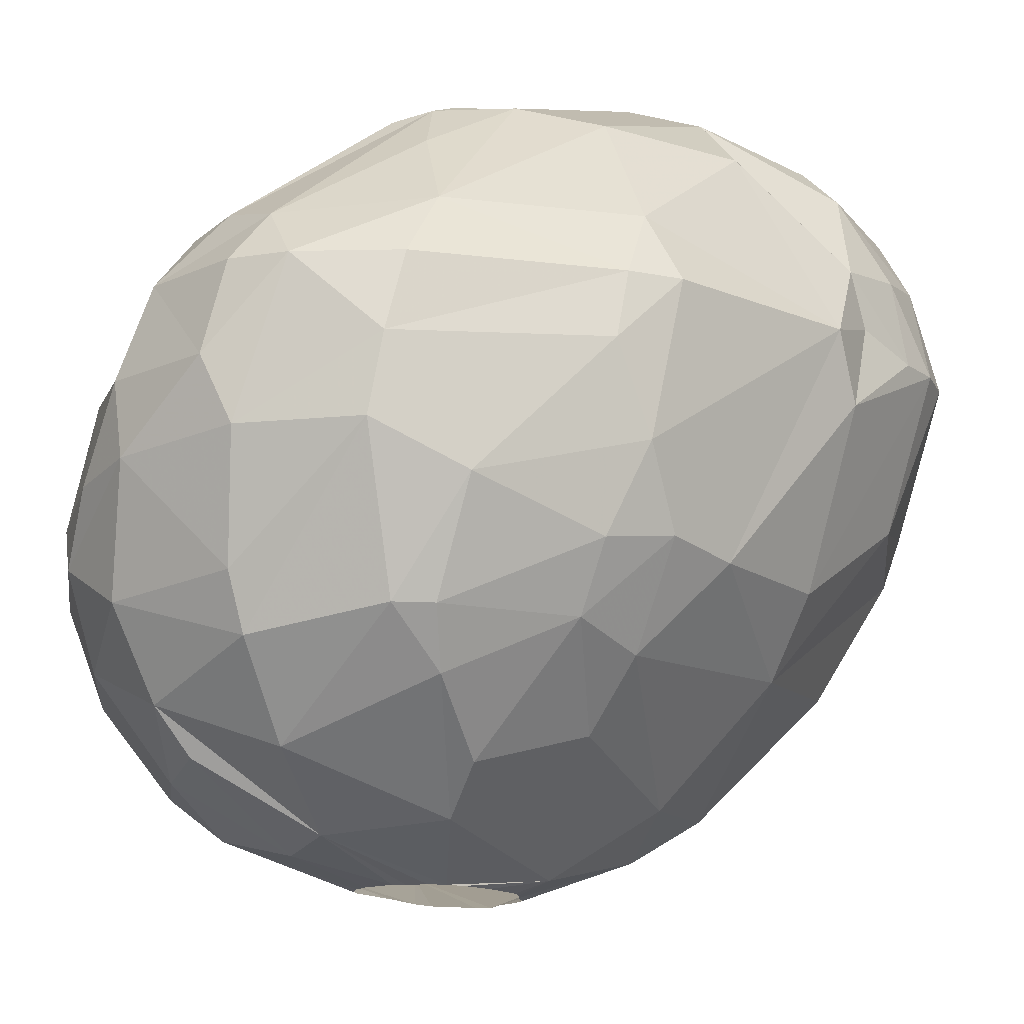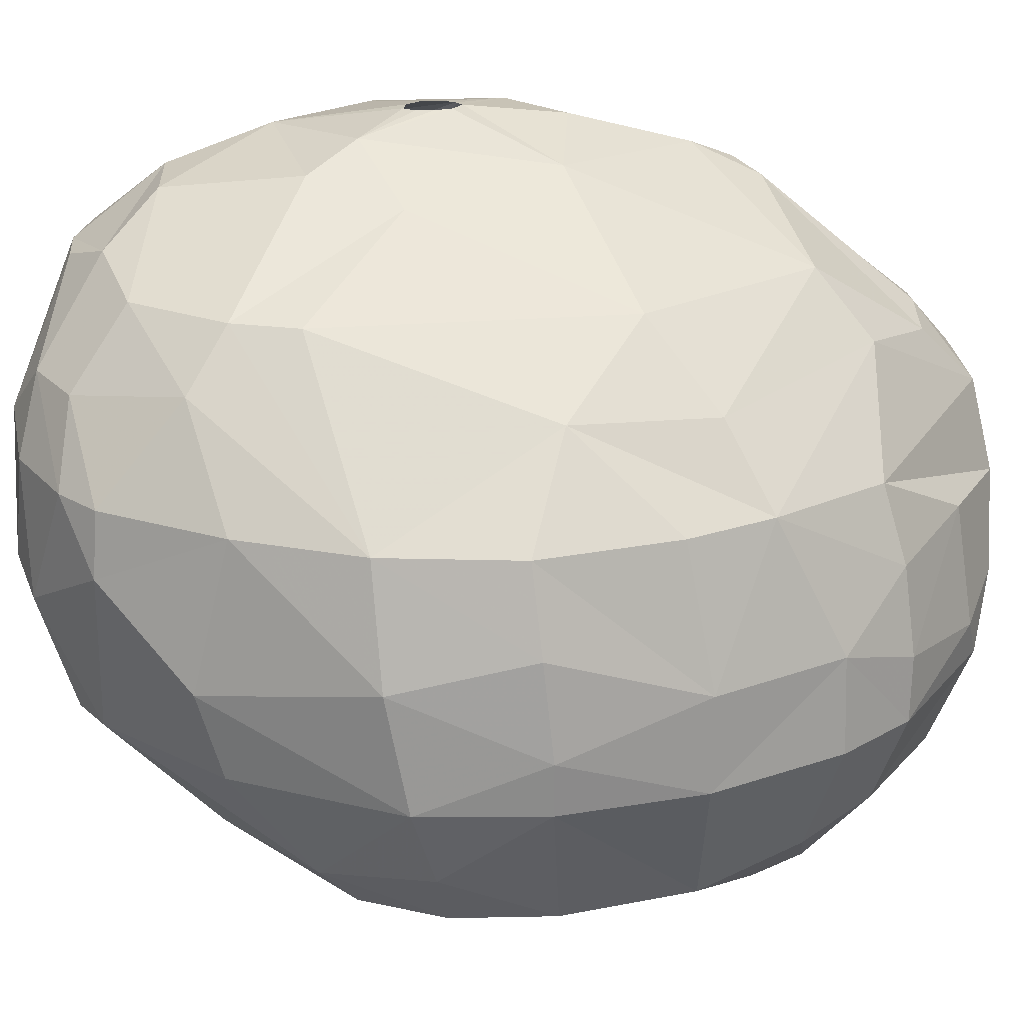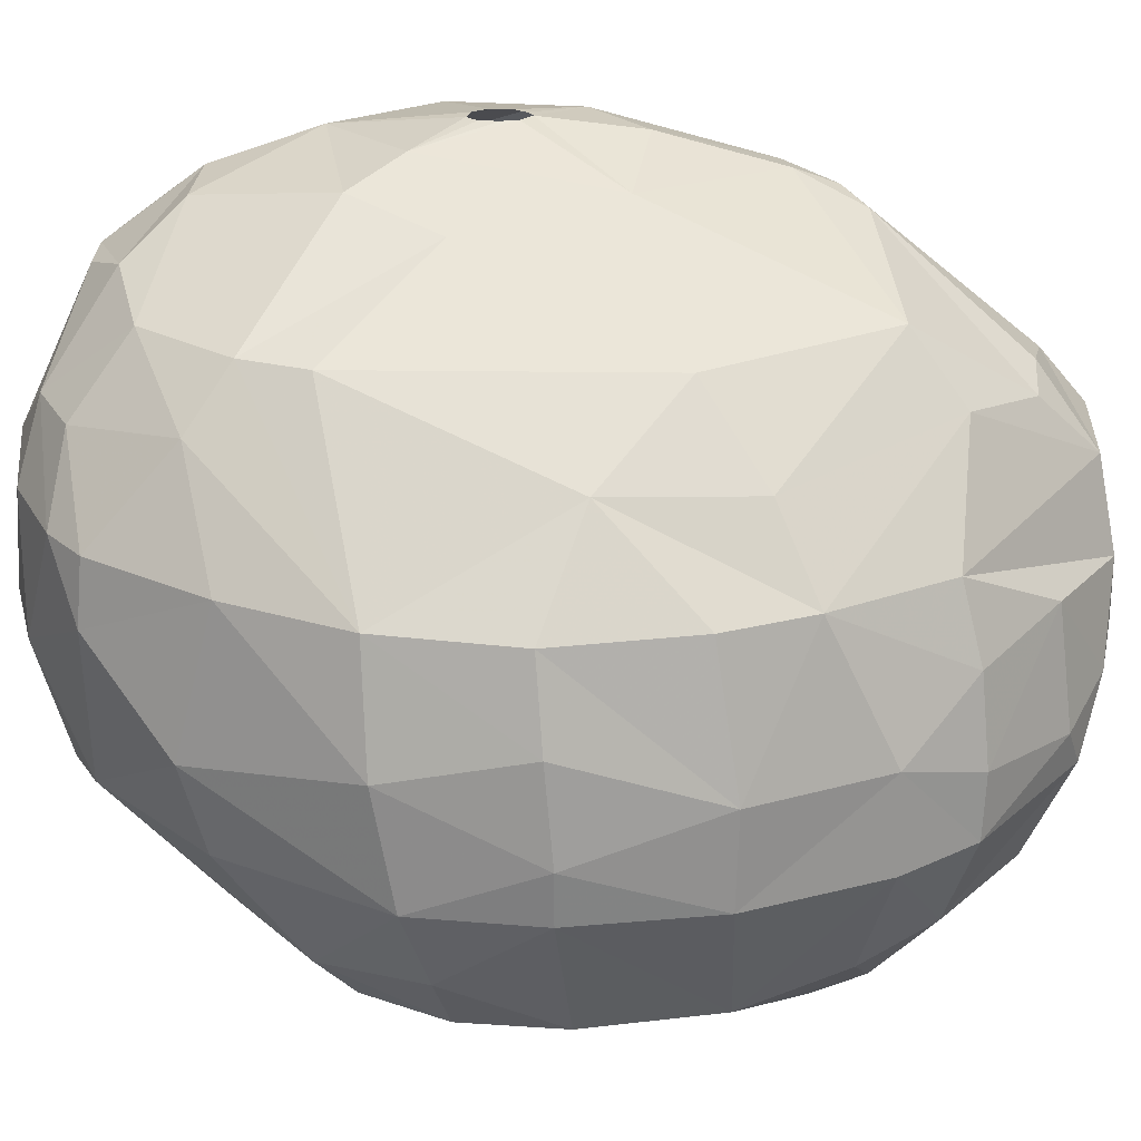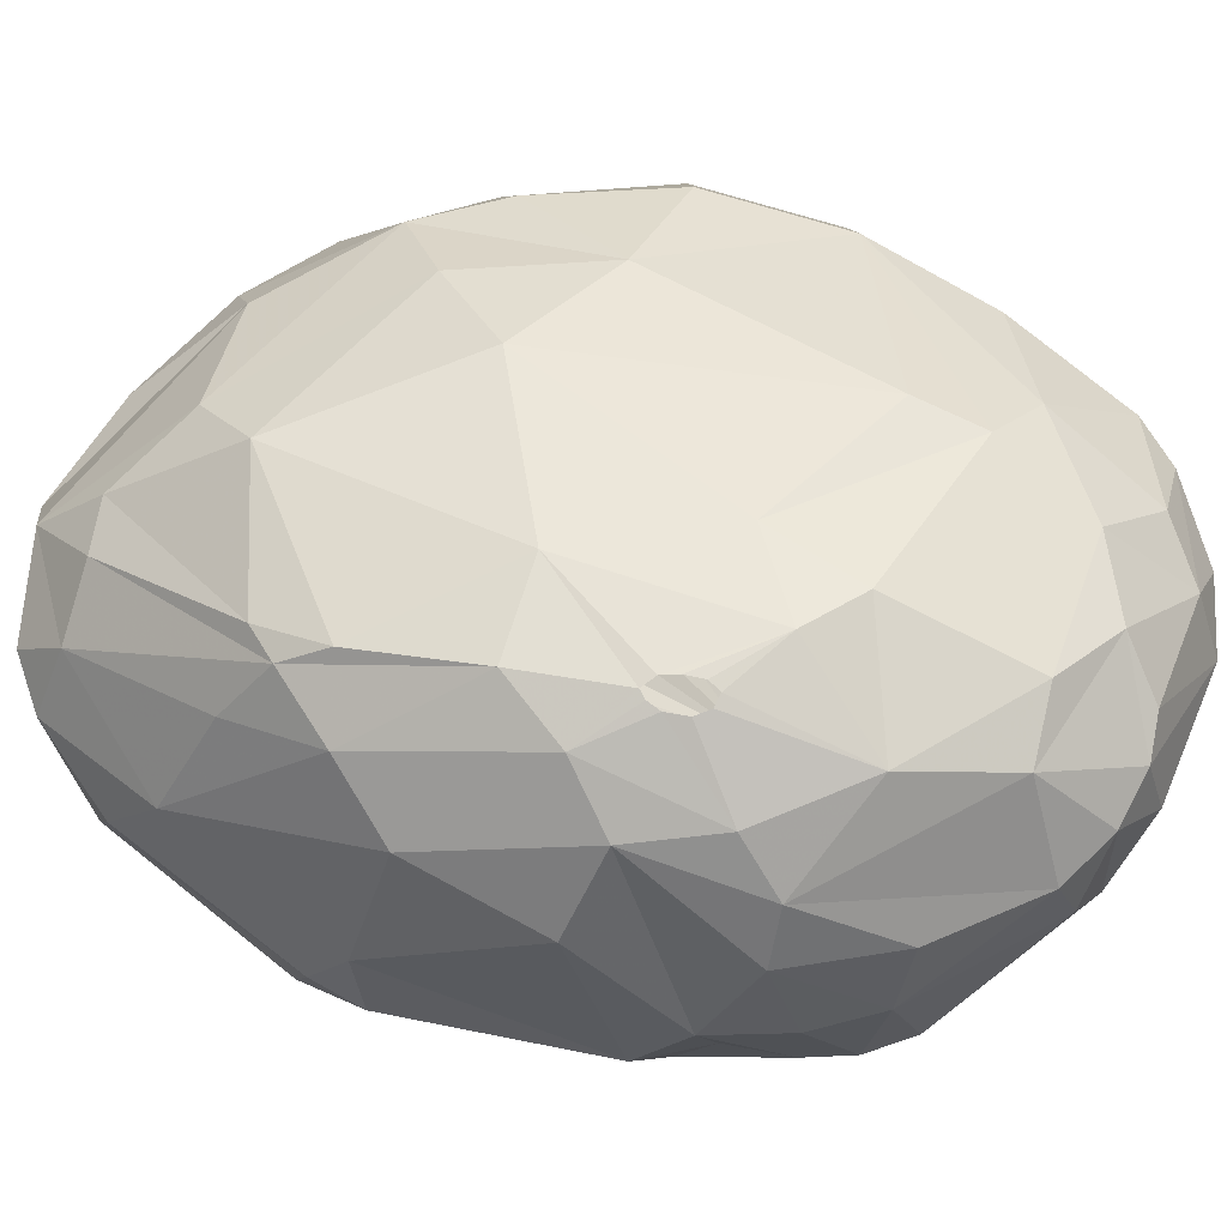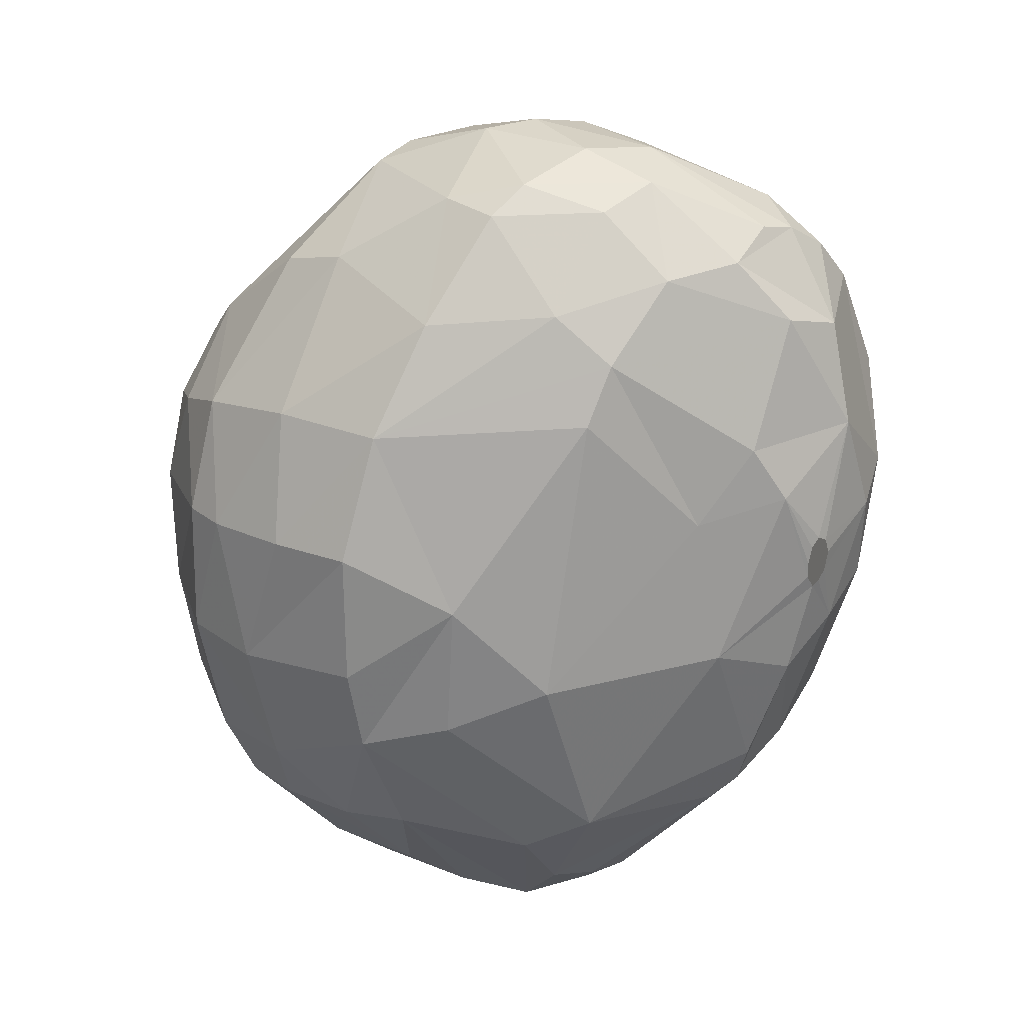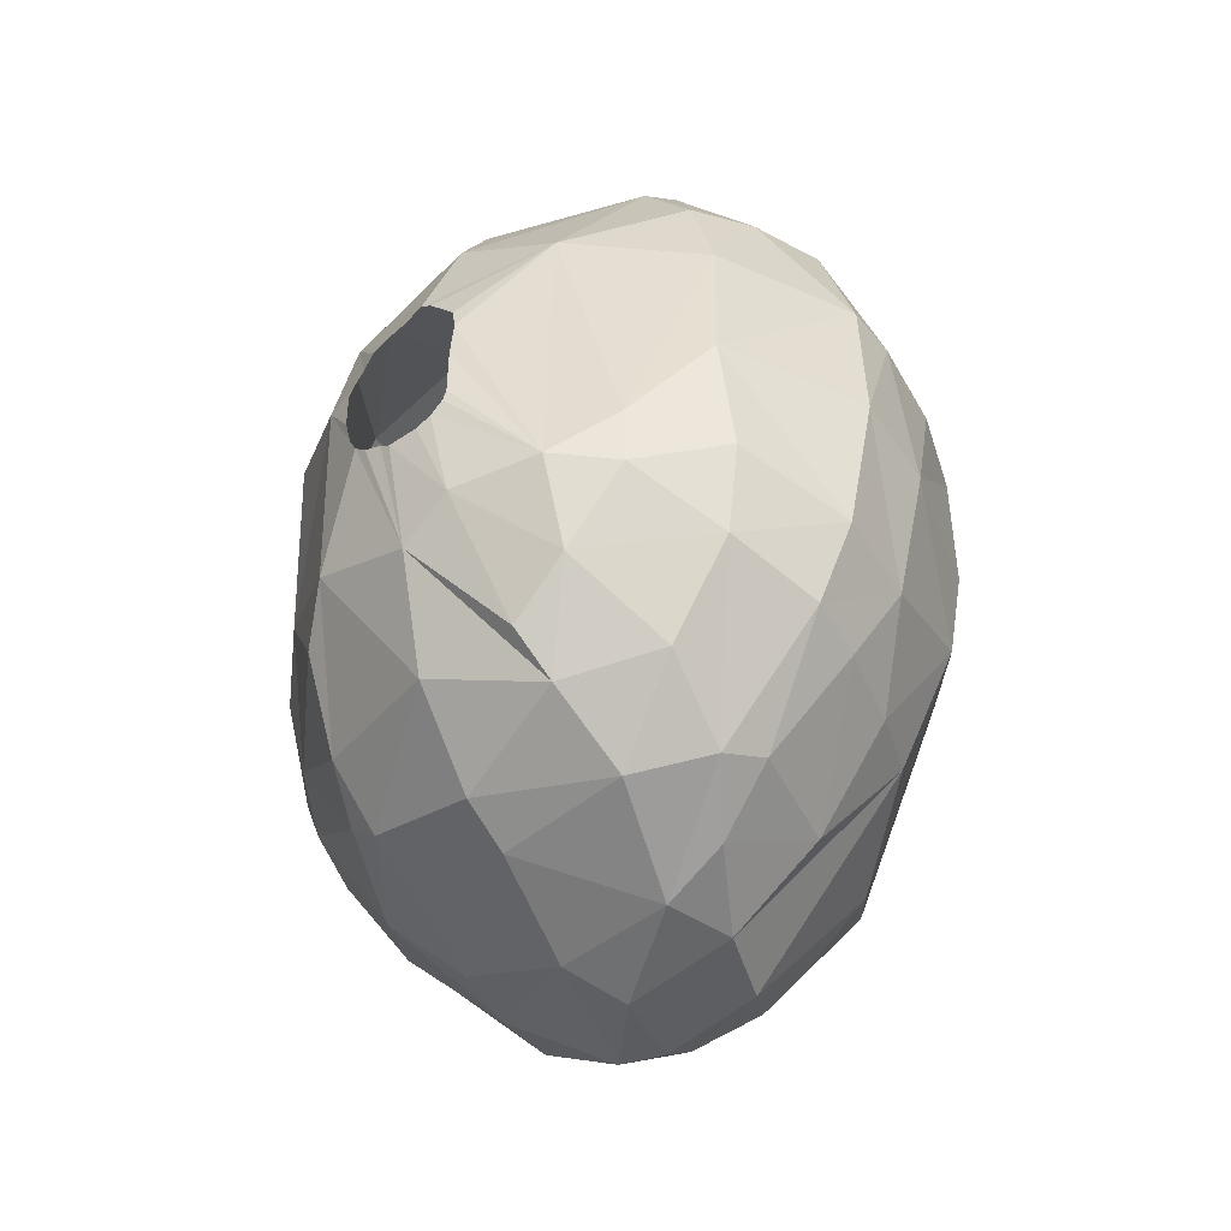
<metadata>
{"format":"obj","ext":"obj","renderer":"f3d","projection":"perspective","resolution":1024,"background":"white","views":[{"elev":-15.1,"azim":34.7,"up":"+Z"},{"elev":26.0,"azim":-106.5,"up":"+Z"},{"elev":29.1,"azim":-98.9,"up":"+Z"},{"elev":79.6,"azim":87.5,"up":"+Z"},{"elev":25.2,"azim":-38.6,"up":"+Y"},{"elev":-48.6,"azim":-143.1,"up":"+Y"}]}
</metadata>
<code>
v 219.6 193.7 355.5
v 219.6 197.9 357
v 219.7 197.9 355.5
v 219.8 193.6 358.2
v 220.1 198 359.7
v 220.4 189.7 355.5
v 220.6 201.3 355.5
v 220.7 189.7 358.2
v 220.9 198.1 362.1
v 221 194.1 362.1
v 221.1 201.9 358.8
v 221.2 200.5 353.1
v 221.3 197.2 351.3
v 221.4 193.3 351.3
v 221.5 191.5 362.1
v 221.5 187.4 355.5
v 221.5 190.3 352.2
v 221.7 187.3 357.3
v 222 200 351.3
v 222.2 201.8 362.1
v 222.3 188 352.8
v 222.4 187.4 359.7
v 223.2 187.8 361.8
v 223.3 192.3 364.2
v 223.3 196.5 364.5
v 223.3 203.1 352.5
v 223.4 190.9 350.1
v 223.6 202.1 351.3
v 223.6 189.4 350.4
v 223.8 205.4 355.5
v 224 184.6 356.7
v 224 206.1 357.9
v 224.2 205 362.1
v 224.2 185.6 353.1
v 224.6 184.1 355.5
v 224.7 184.8 360
v 224.9 198.5 349.2
v 225.2 189.7 349.2
v 225.4 187.3 350.4
v 225.6 193.7 366.3
v 225.8 183.2 357.3
v 226.2 186.9 364.5
v 226.5 208.1 360.3
v 226.6 205 352.5
v 226.6 183.6 354.3
v 226.8 207.9 362.1
v 226.9 185 351.9
v 227.1 205.4 364.8
v 227.1 202.3 366.3
v 227.2 186.1 350.7
v 227.2 182.7 359.7
v 227.3 195.4 348
v 227.4 196 348
v 227.4 192.7 348
v 227.4 194.2 348
v 227.4 208 355.5
v 227.4 188.2 366.3
v 227.5 192.3 348
v 227.7 189.5 348.6
v 227.7 182.5 357.6
v 227.8 192 348
v 228 184.7 363.9
v 228 204 366.3
v 228 208.6 362.1
v 228 200.4 348.9
v 228.2 197 348
v 228.2 202.7 350.1
v 228.2 183 362.1
v 228.3 191.8 348
v 228.5 197.2 348
v 228.6 208.4 355.5
v 229 196.9 348
v 229.2 191.8 348
v 229.2 188.7 348.9
v 229.4 209.3 358.5
v 229.4 184.4 364.2
v 229.4 208 364.2
v 229.5 192 348
v 229.7 196.7 348
v 229.9 206.7 353.4
v 230 192.3 348
v 230 186.1 350.7
v 230.1 198.8 368.1
v 230.1 196.5 348
v 230.2 206.2 366.3
v 230.4 192.6 348
v 230.4 195.9 348
v 230.4 184.2 353.1
v 230.4 183.5 354.6
v 230.4 209.3 362.1
v 230.5 182.2 359.7
v 230.6 193.1 348
v 230.6 194.3 368.7
v 230.7 195.5 348
v 230.8 193.9 348
v 230.8 195.1 348
v 230.9 209.5 359.1
v 231 182.5 362.1
v 231.2 182.6 357.9
v 231.2 208.4 355.5
v 231.3 208.6 364.2
v 231.3 183.7 363.6
v 231.7 188.2 367.5
v 231.7 195.4 348.3
v 231.7 201.1 368.7
v 231.8 199.3 349.2
v 232.2 202.2 350.7
v 232.3 190 349.2
v 232.4 190 368.4
v 232.4 206.5 366.9
v 232.6 209.1 362.7
v 232.6 182.9 362.1
v 232.6 188.7 367.8
v 232.6 199.4 369.3
v 232.7 209.2 359.4
v 233.1 193.4 369.3
v 233.2 200.7 350.4
v 233.4 187.4 366.3
v 233.5 196.6 369.6
v 233.5 197.1 369.6
v 233.6 207.4 355.5
v 233.6 197.6 369.6
v 233.6 204.7 368.1
v 233.7 189.2 350.4
v 233.7 196.2 369.6
v 233.9 197.9 369.6
v 233.9 185.4 353.7
v 233.9 196.3 369.6
v 234.1 207.1 366.3
v 234.2 208.2 357.9
v 234.2 197.7 369.6
v 234.2 187.1 352.2
v 234.2 196.6 369.6
v 234.3 183.9 357.9
v 234.3 197.2 369.6
v 234.4 196.7 350.1
v 234.4 189.8 367.8
v 234.7 208.3 360
v 234.7 184 360
v 234.7 186.1 353.7
v 234.9 194.7 369.3
v 235 185.8 363.9
v 235 184.4 362.1
v 235.2 192 351.3
v 235.3 206.9 366.3
v 235.5 201.2 369
v 235.6 204.2 368.1
v 235.7 203.3 354
v 236 207.3 364.5
v 236 185.7 356.7
v 236.5 191 367.2
v 236.6 198.1 369
v 236.6 206.1 366.3
v 236.7 189.3 353.7
v 236.7 195.5 368.7
v 236.8 205.5 357.6
v 236.9 191.5 353.1
v 237 206.1 359.1
v 237.3 197.7 353.4
v 237.6 206.2 362.7
v 237.7 189 355.5
v 237.8 204.8 366.3
v 238 198.9 368.1
v 238.1 205.4 364.5
v 238.4 189.8 363.9
v 238.5 194.3 366.9
v 238.5 188.3 360.3
v 238.6 190.8 355.8
v 238.6 188.8 362.1
v 238.8 189.4 357.9
v 238.8 193 355.5
v 238.8 197.1 355.5
v 238.9 201.8 366.6
v 239.3 198.6 366.9
v 239.3 200.9 357.9
v 239.4 190 362.1
v 240 201.3 364.8
v 240.4 197.1 364.2
v 240.4 199.4 364.5
v 240.4 202.1 362.1
v 240.5 197.7 362.7
v 240.6 196.7 360.3
v 240.7 195.7 362.1
v 240.8 199.4 362.1
v 240.8 200.8 362.1
g foo
f 93 40 57
f 15 23 42
f 150 140 161
f 150 127 140
f 134 127 150
f 35 45 60
f 14 29 17
f 67 28 44
f 65 106 70
f 108 74 86
f 27 37 38
f 106 65 67
f 136 104 106
f 144 104 136
f 144 108 104
f 50 59 74
f 39 38 59
f 29 38 39
f 29 27 38
f 28 65 37
f 28 67 65
f 107 106 67
f 124 108 144
f 82 74 108
f 39 59 50
f 117 136 106
f 13 37 27
f 117 106 107
f 132 108 124
f 132 82 108
f 19 28 37
f 47 74 82
f 47 50 74
f 14 13 27
f 19 37 13
f 29 14 27
f 47 39 50
f 17 29 21
f 12 19 13
f 26 19 12
f 26 28 19
f 159 136 117
f 157 144 136
f 21 29 39
f 44 28 26
f 159 117 148
f 159 157 136
f 154 144 157
f 154 124 144
f 121 107 67
f 154 132 124
f 34 39 47
f 21 39 34
f 127 132 140
f 127 82 132
f 47 82 88
f 71 67 44
f 71 80 67
f 80 121 67
f 148 107 121
f 148 117 107
f 45 47 88
f 45 34 47
f 6 17 21
f 6 14 17
f 3 13 14
f 12 13 3
f 140 132 154
f 88 82 127
f 56 71 44
f 171 157 159
f 154 157 168
f 1 14 6
f 3 14 1
f 7 26 12
f 56 44 26
f 100 80 71
f 30 26 7
f 168 157 171
f 21 34 35
f 171 159 172
f 140 154 161
f 45 88 89
f 35 34 45
f 7 12 3
f 30 56 26
f 100 121 80
f 159 148 156
f 16 21 35
f 134 88 127
f 89 88 134
f 6 21 16
f 156 148 121
f 161 154 168
f 2 7 3
f 175 159 156
f 170 161 168
f 16 35 31
f 18 16 31
f 8 6 16
f 2 3 1
f 175 172 159
f 41 35 60
f 8 16 18
f 32 30 7
f 150 161 170
f 60 45 89
f 8 1 6
f 4 1 8
f 2 1 4
f 75 71 56
f 75 100 71
f 130 121 100
f 99 89 134
f 11 7 2
f 11 32 7
f 115 130 100
f 99 60 89
f 31 35 41
f 156 121 130
f 170 168 171
f 32 56 30
f 97 100 75
f 97 115 100
f 43 56 32
f 43 75 56
f 158 156 130
f 139 134 150
f 91 60 99
f 5 2 4
f 11 2 5
f 171 172 182
f 170 171 183
f 167 150 170
f 36 31 41
f 18 31 36
f 138 130 115
f 175 156 158
f 139 150 167
f 51 60 91
f 41 60 51
f 8 18 22
f 15 4 8
f 167 170 176
f 90 97 75
f 185 172 175
f 182 172 185
f 183 171 182
f 99 134 139
f 36 41 51
f 22 18 36
f 33 32 11
f 160 130 138
f 160 158 130
f 180 175 158
f 112 99 139
f 112 91 99
f 15 8 22
f 176 170 183
f 9 5 4
f 33 43 32
f 20 11 5
f 139 167 169
f 68 51 91
f 64 75 43
f 111 115 97
f 180 158 160
f 185 175 180
f 143 139 169
f 23 22 36
f 23 15 22
f 10 4 15
f 9 4 10
f 9 20 5
f 64 90 75
f 111 138 115
f 184 182 185
f 23 36 51
f 20 33 11
f 46 43 33
f 46 64 43
f 111 97 90
f 181 182 184
f 183 182 181
f 98 91 112
f 169 167 176
f 112 139 143
f 68 23 51
f 68 91 98
f 25 9 10
f 77 64 46
f 149 138 111
f 25 10 15
f 149 160 138
f 177 185 180
f 102 98 112
f 102 68 98
f 62 68 76
f 42 23 68
f 20 9 25
f 48 46 33
f 101 90 64
f 164 180 160
f 177 180 164
f 179 185 177
f 179 184 185
f 178 181 184
f 183 181 178
f 165 169 176
f 62 42 68
f 77 101 64
f 101 111 90
f 142 143 169
f 142 112 143
f 102 112 142
f 76 68 102
f 24 25 15
f 49 20 25
f 48 33 20
f 165 176 183
f 142 169 165
f 24 15 42
f 145 149 111
f 179 178 184
f 77 46 48
f 153 160 149
f 153 164 160
f 177 164 162
f 166 183 178
f 166 165 183
f 129 111 101
f 145 111 129
f 118 102 142
f 57 24 42
f 85 77 48
f 142 165 151
f 40 25 24
f 63 20 49
f 63 48 20
f 85 48 63
f 101 77 85
f 153 149 145
f 162 164 153
f 174 179 177
f 137 142 151
f 118 142 137
f 113 102 118
f 113 76 102
f 103 76 113
f 40 24 57
f 174 178 179
f 49 25 40
f 110 101 85
f 103 62 76
f 57 62 103
f 57 42 62
f 110 129 101
f 173 177 162
f 174 177 173
f 151 165 166
f 83 40 93
f 83 49 40
f 63 49 83
f 155 178 174
f 166 178 155
f 113 118 137
f 109 57 103
f 93 57 109
f 110 145 129
f 147 145 110
f 147 153 145
f 147 162 153
f 123 85 63
f 123 110 85
f 105 63 83
f 105 123 63
f 123 147 110
f 163 173 162
f 163 174 173
f 151 166 155
f 147 163 162
f 155 174 163
f 109 103 113
f 106 87 84
f 104 87 106
f 104 94 87
f 104 96 94
f 104 95 96
f 104 92 95
f 86 92 104
f 74 81 86
f 74 78 81
f 74 73 78
f 59 73 74
f 59 69 73
f 59 61 69
f 38 61 59
f 38 58 61
f 38 54 58
f 38 55 54
f 38 52 55
f 37 52 38
f 37 53 52
f 37 66 53
f 70 66 37
f 106 72 70
f 106 79 72
f 106 84 79
f 65 70 37
f 108 86 104
f 131 146 126
f 131 152 146
f 135 152 131
f 133 152 135
f 133 141 152
f 128 141 133
f 125 141 128
f 125 116 141
f 125 93 116
f 119 93 125
f 119 114 93
f 120 114 119
f 122 114 120
f 126 114 122
f 126 146 114
f 116 93 109
f 114 83 93
f 146 105 114
f 141 155 152
f 146 123 105
f 146 152 163
f 105 83 114
f 146 147 123
f 146 163 147
f 152 155 163
f 141 151 155
f 141 137 151
f 116 137 141
f 116 113 137
f 109 113 116
g

</code>
